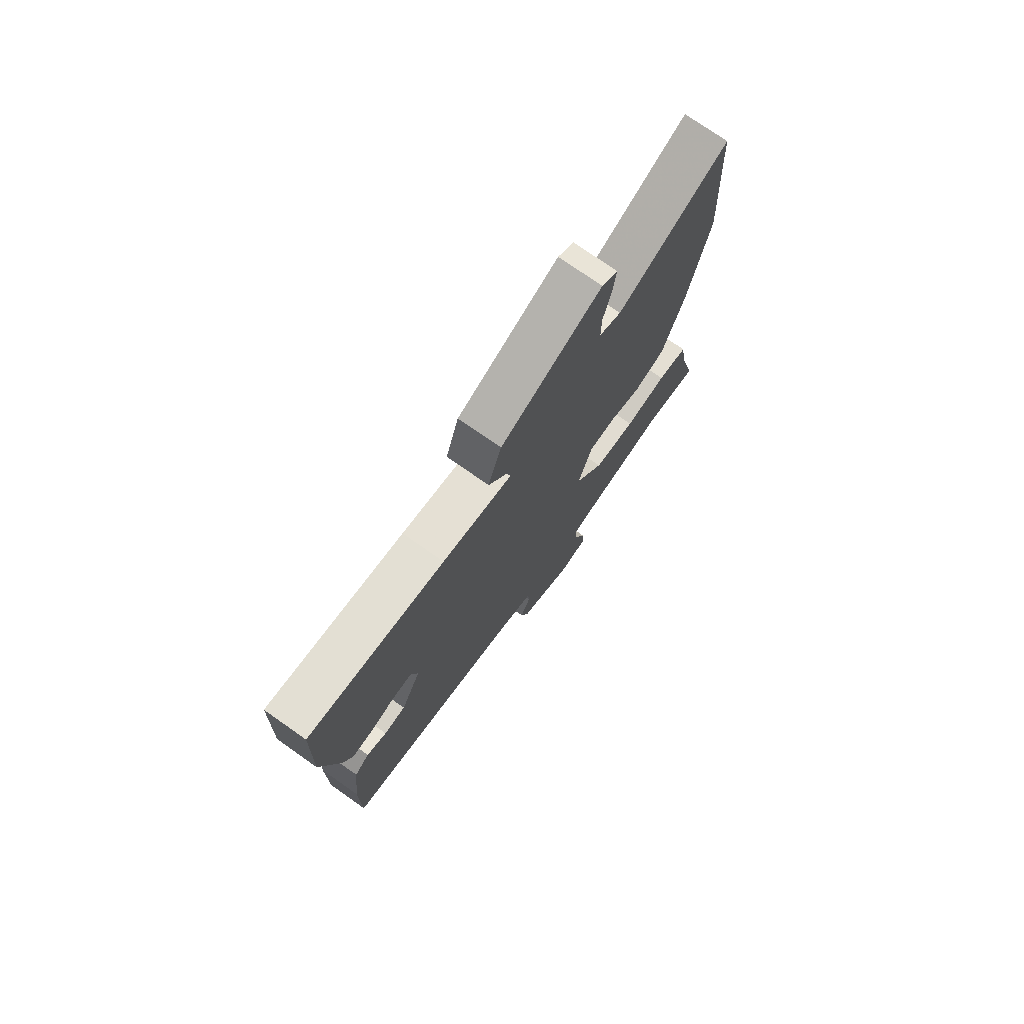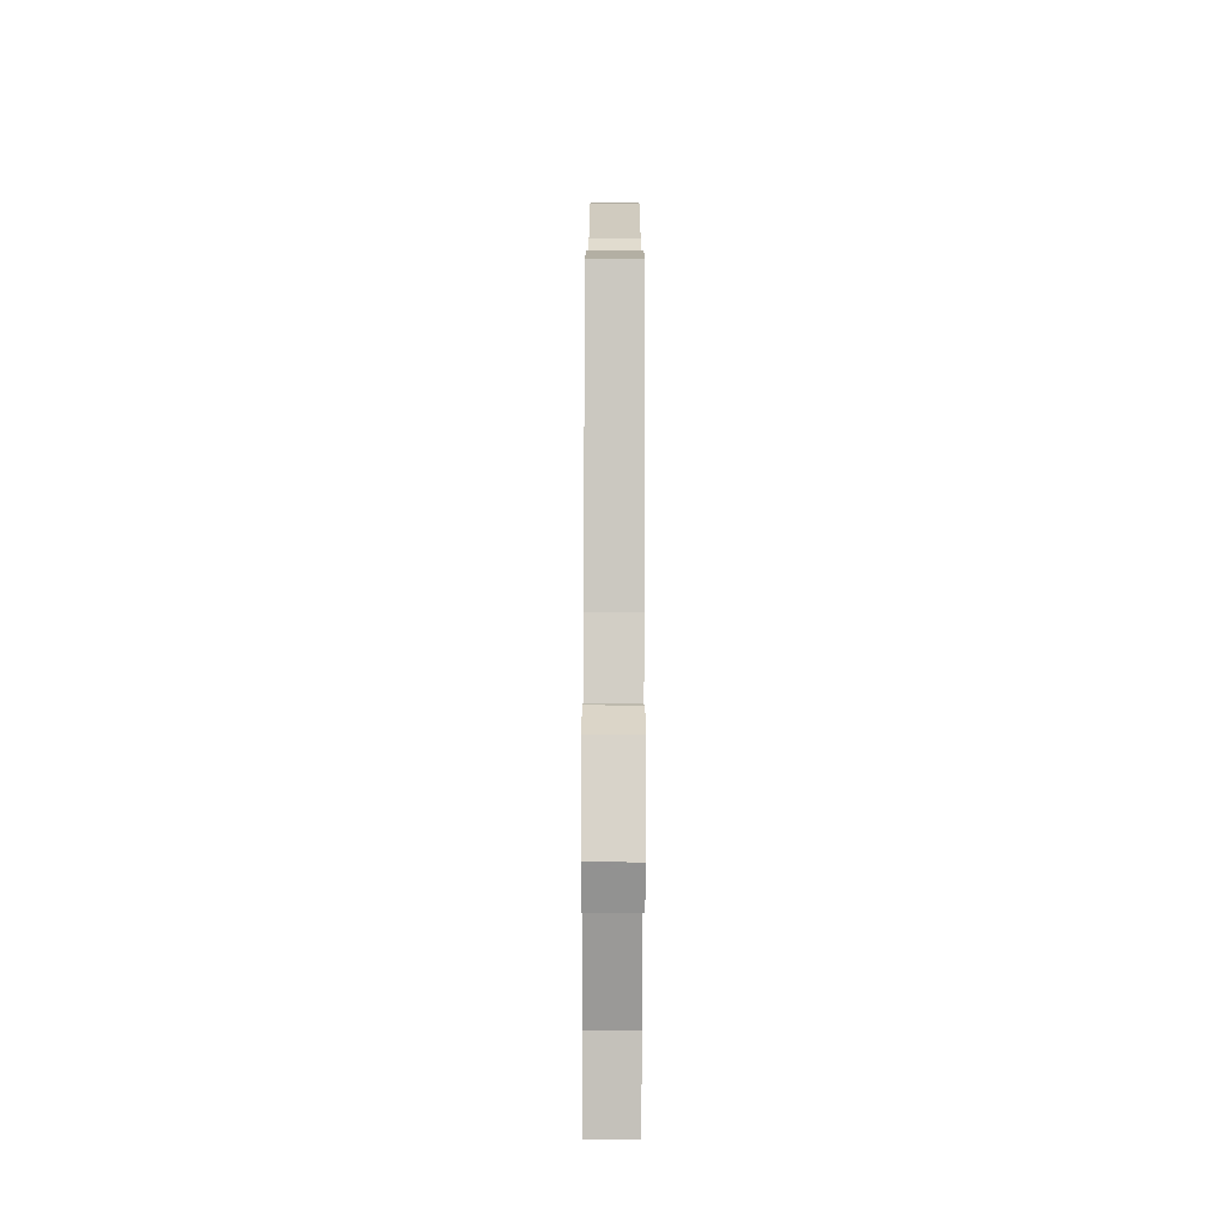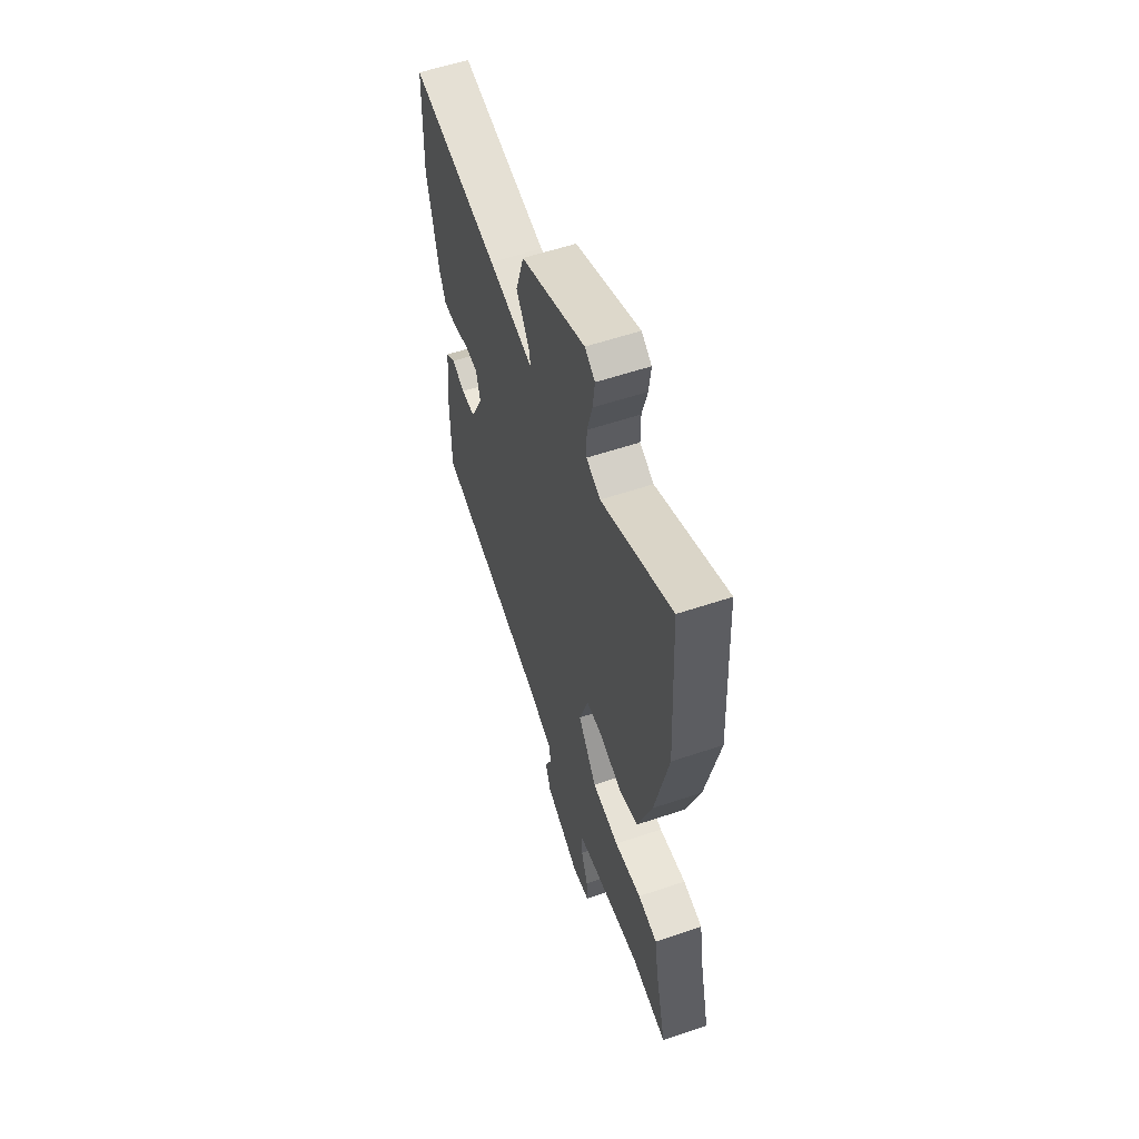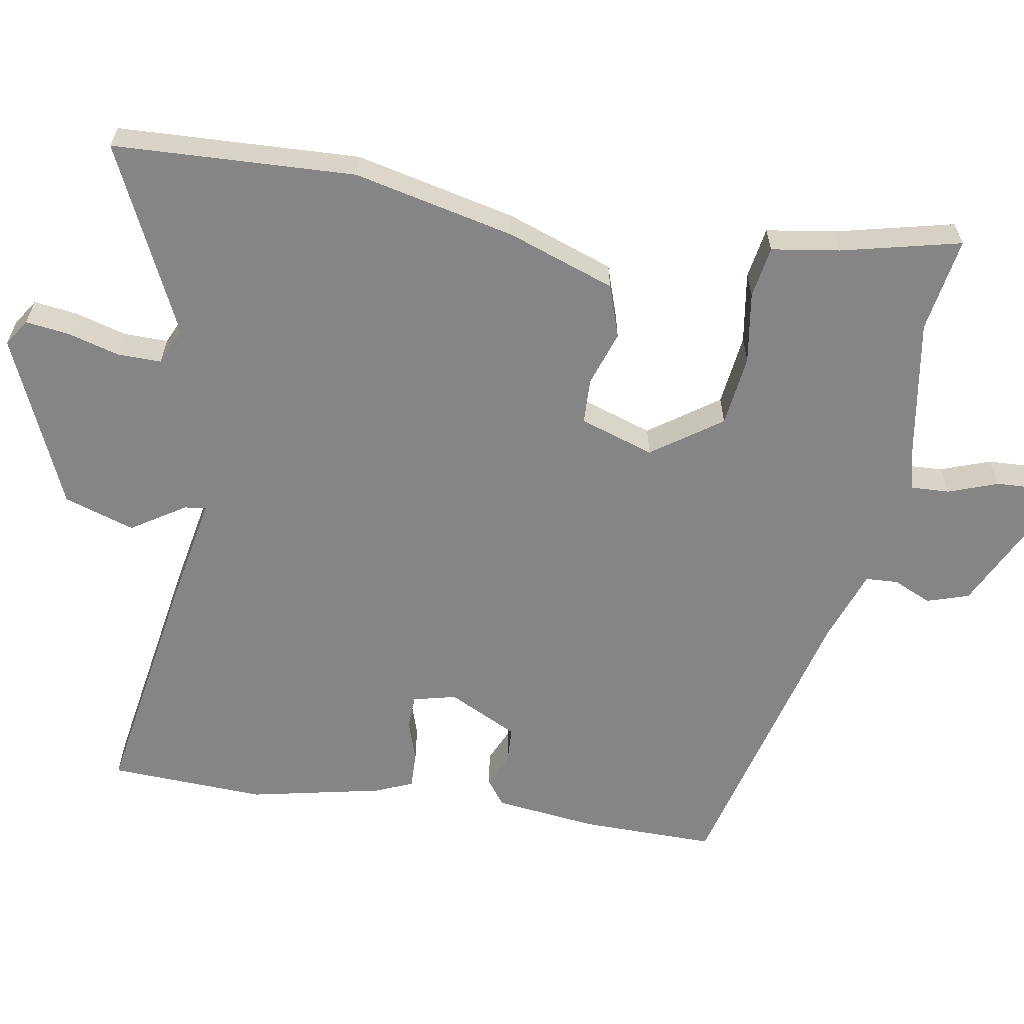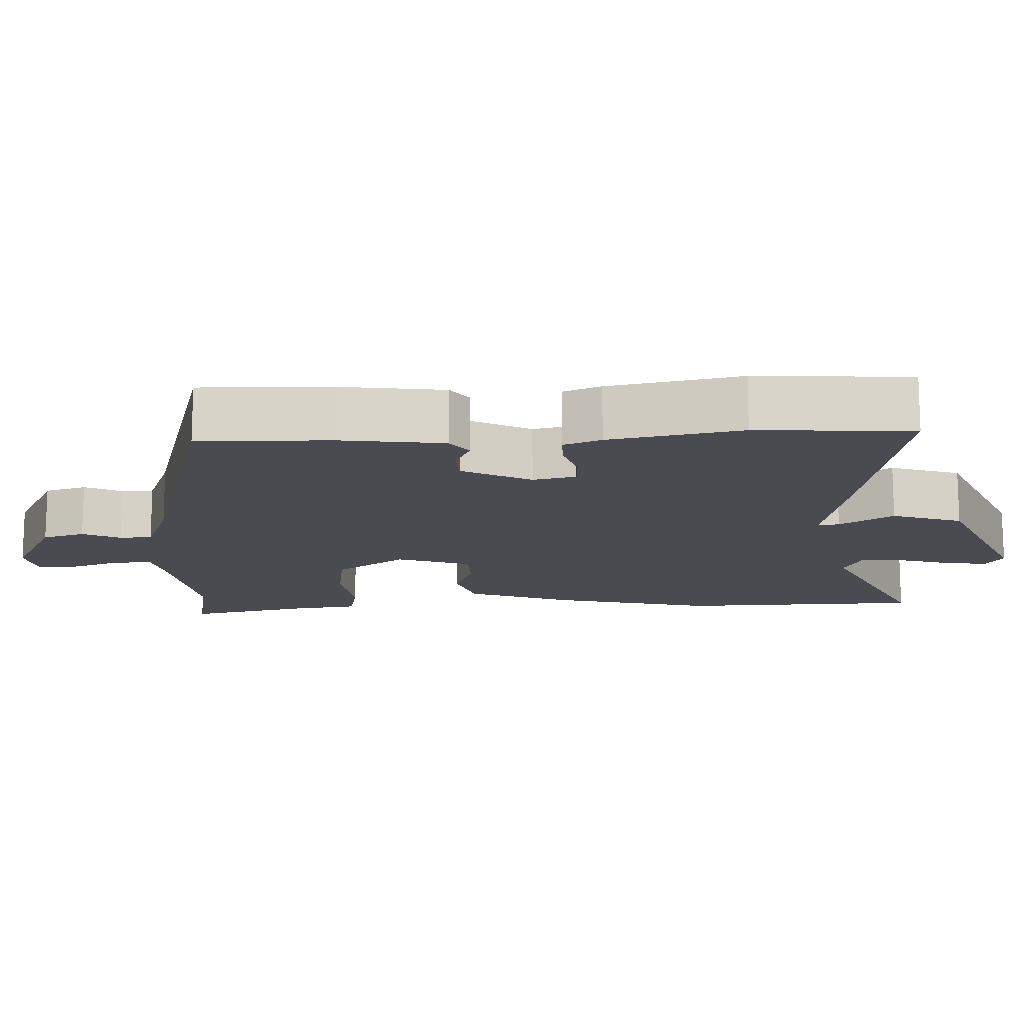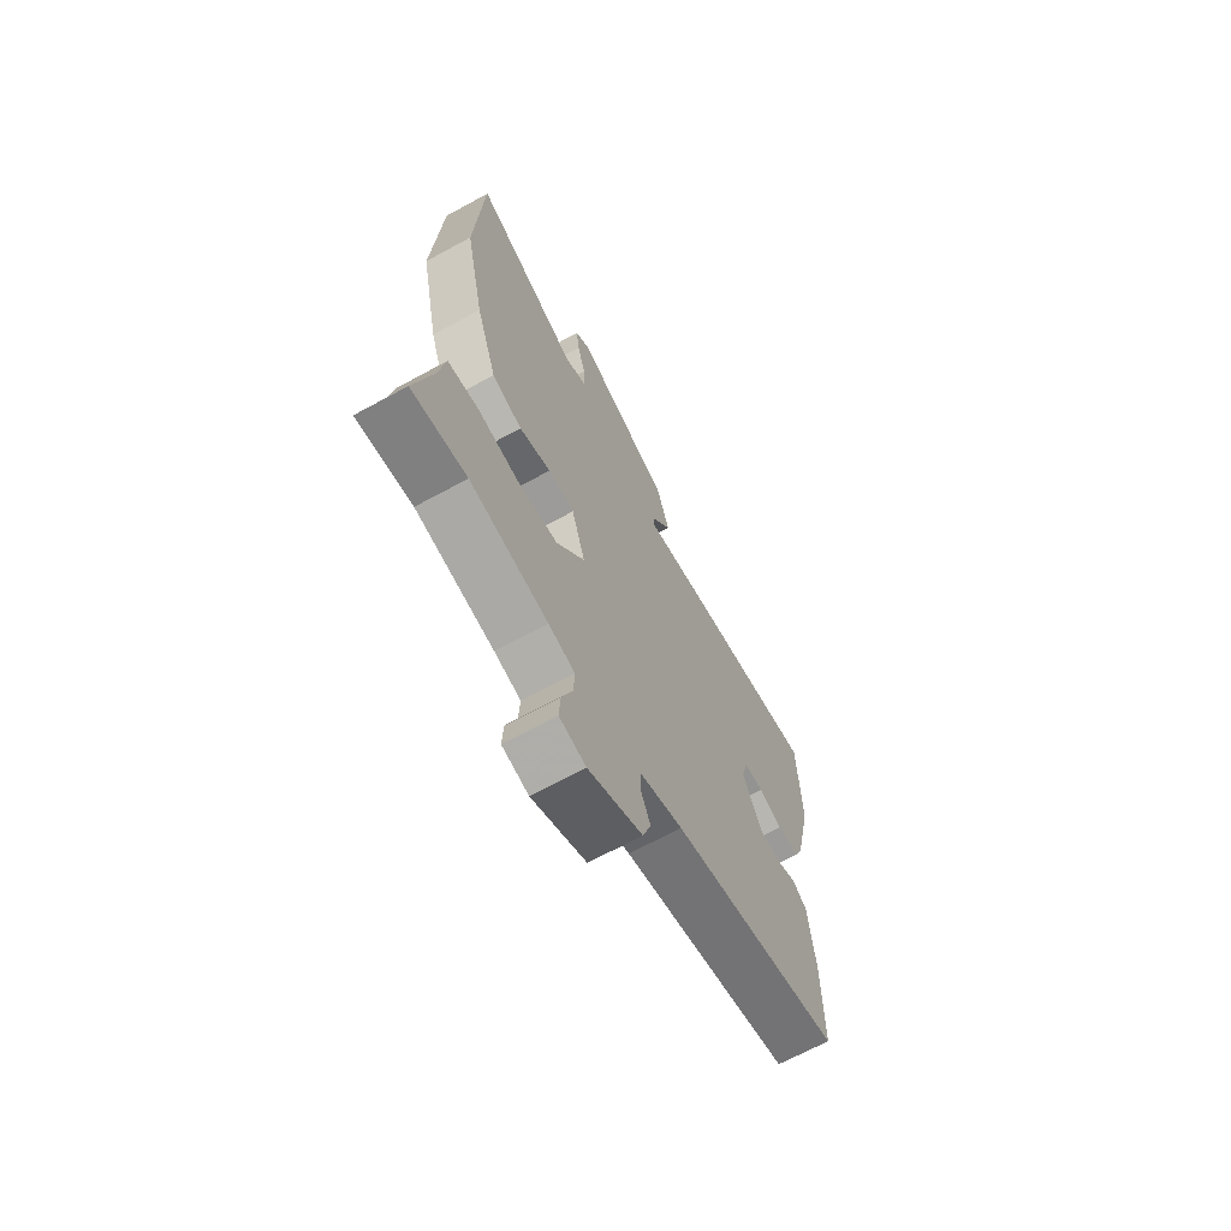
<metadata>
{"format":"obj","ext":"obj","renderer":"f3d","projection":"perspective","resolution":1024,"background":"white","views":[{"elev":75.0,"azim":-54.9,"up":"+Z"},{"elev":-78.9,"azim":-90.2,"up":"+Z"},{"elev":58.0,"azim":70.8,"up":"+Z"},{"elev":-61.9,"azim":79.7,"up":"+Y"},{"elev":-14.5,"azim":-89.1,"up":"+Y"},{"elev":-67.6,"azim":118.6,"up":"+Z"}]}
</metadata>
<code>
v -0.506 0.07 0.314
v -0.499 0.07 0.526
v -0.187 0.07 0.478
v -0.027 0.07 0.45
v -0.031 0.07 0.479
v -0.078 0.07 0.551
v -0.048 0.07 0.647
v 0.181 0.07 0.751
v 0.217 0.07 0.728
v 0.21 0.07 0.669
v 0.191 0.07 0.598
v 0.191 0.07 0.539
v 0.241 0.07 0.517
v 0.492 0.07 0.64
v 0.51 0.07 0.313
v 0.463 0.07 0.094
v 0.413 0.07 -0.052
v 0.342 0.07 -0.077
v 0.268 0.07 -0.053
v 0.206 0.07 -0.056
v 0.174 0.07 -0.157
v 0.241 0.07 -0.25
v 0.338 0.07 -0.261
v 0.435 0.07 -0.245
v 0.505 0.07 -0.256
v 0.52 0.07 -0.348
v 0.56 0.07 -0.509
v 0.431 0.07 -0.489
v 0.248 0.07 -0.521
v 0.186 0.07 -0.536
v 0.189 0.07 -0.589
v 0.214 0.07 -0.656
v 0.217 0.07 -0.709
v 0.155 0.07 -0.723
v 0.028 0.07 -0.663
v 0.009 0.07 -0.606
v 0.032 0.07 -0.554
v 0.029 0.07 -0.51
v -0.07 0.07 -0.476
v -0.469 0.07 -0.379
v -0.469 0.07 -0.198
v -0.454 0.07 -0.058
v -0.42 0.07 -0.032
v -0.374 0.07 -0.052
v -0.324 0.07 -0.049
v -0.278 0.07 0.046
v -0.293 0.07 0.104
v -0.339 0.07 0.105
v -0.395 0.07 0.086
v -0.444 0.07 0.084
v -0.466 0.07 0.135
v -0.506 0 0.314
v -0.499 0 0.526
v -0.187 0 0.478
v -0.027 0 0.45
v -0.031 0 0.479
v -0.078 0 0.551
v -0.048 0 0.647
v 0.181 0 0.751
v 0.217 0 0.728
v 0.21 0 0.669
v 0.191 0 0.598
v 0.191 0 0.539
v 0.241 0 0.517
v 0.492 0 0.64
v 0.51 0 0.313
v 0.463 0 0.094
v 0.413 0 -0.052
v 0.342 0 -0.077
v 0.268 0 -0.053
v 0.206 0 -0.056
v 0.174 0 -0.157
v 0.241 0 -0.25
v 0.338 0 -0.261
v 0.435 0 -0.245
v 0.505 0 -0.256
v 0.52 0 -0.348
v 0.56 0 -0.509
v 0.431 0 -0.489
v 0.248 0 -0.521
v 0.186 0 -0.536
v 0.189 0 -0.589
v 0.214 0 -0.656
v 0.217 0 -0.709
v 0.155 0 -0.723
v 0.028 0 -0.663
v 0.009 0 -0.606
v 0.032 0 -0.554
v 0.029 0 -0.51
v -0.07 0 -0.476
v -0.469 0 -0.379
v -0.469 0 -0.198
v -0.454 0 -0.058
v -0.42 0 -0.032
v -0.374 0 -0.052
v -0.324 0 -0.049
v -0.278 0 0.046
v -0.293 0 0.104
v -0.339 0 0.105
v -0.395 0 0.086
v -0.444 0 0.084
v -0.466 0 0.135
f 48 49 50 51
f 47 48 51 1
f 41 42 43 44
f 39 40 41 44
f 38 39 44 45
f 34 35 36 37
f 34 37 38
f 31 32 33 34
f 30 31 34 38
f 29 30 38 45
f 26 27 28
f 23 24 25 26
f 22 23 26 28
f 16 17 18 19
f 16 19 20
f 13 14 15 16
f 12 13 16 20
f 8 9 10 11
f 8 11 12
f 5 6 7 8
f 4 5 8 12
f 1 2 3 4
f 47 1 4
f 46 47 4 12
f 22 28 29 45
f 21 22 45 46
f 12 20 21 46
f 102 101 100 99
f 52 102 99 98
f 95 94 93 92
f 95 92 91 90
f 96 95 90 89
f 88 87 86 85
f 89 88 85
f 85 84 83 82
f 89 85 82 81
f 96 89 81 80
f 79 78 77
f 77 76 75 74
f 79 77 74 73
f 70 69 68 67
f 71 70 67
f 67 66 65 64
f 71 67 64 63
f 62 61 60 59
f 63 62 59
f 59 58 57 56
f 63 59 56 55
f 55 54 53 52
f 55 52 98
f 63 55 98 97
f 96 80 79 73
f 97 96 73 72
f 97 72 71 63
f 1 52 53 2
f 2 53 54 3
f 3 54 55 4
f 4 55 56 5
f 5 56 57 6
f 6 57 58 7
f 7 58 59 8
f 8 59 60 9
f 9 60 61 10
f 10 61 62 11
f 11 62 63 12
f 12 63 64 13
f 13 64 65 14
f 14 65 66 15
f 15 66 67 16
f 16 67 68 17
f 17 68 69 18
f 18 69 70 19
f 19 70 71 20
f 20 71 72 21
f 21 72 73 22
f 22 73 74 23
f 23 74 75 24
f 24 75 76 25
f 25 76 77 26
f 26 77 78 27
f 27 78 79 28
f 28 79 80 29
f 29 80 81 30
f 30 81 82 31
f 31 82 83 32
f 32 83 84 33
f 33 84 85 34
f 34 85 86 35
f 35 86 87 36
f 36 87 88 37
f 37 88 89 38
f 38 89 90 39
f 39 90 91 40
f 40 91 92 41
f 41 92 93 42
f 42 93 94 43
f 43 94 95 44
f 44 95 96 45
f 45 96 97 46
f 46 97 98 47
f 47 98 99 48
f 48 99 100 49
f 49 100 101 50
f 50 101 102 51
f 51 102 52 1

</code>
